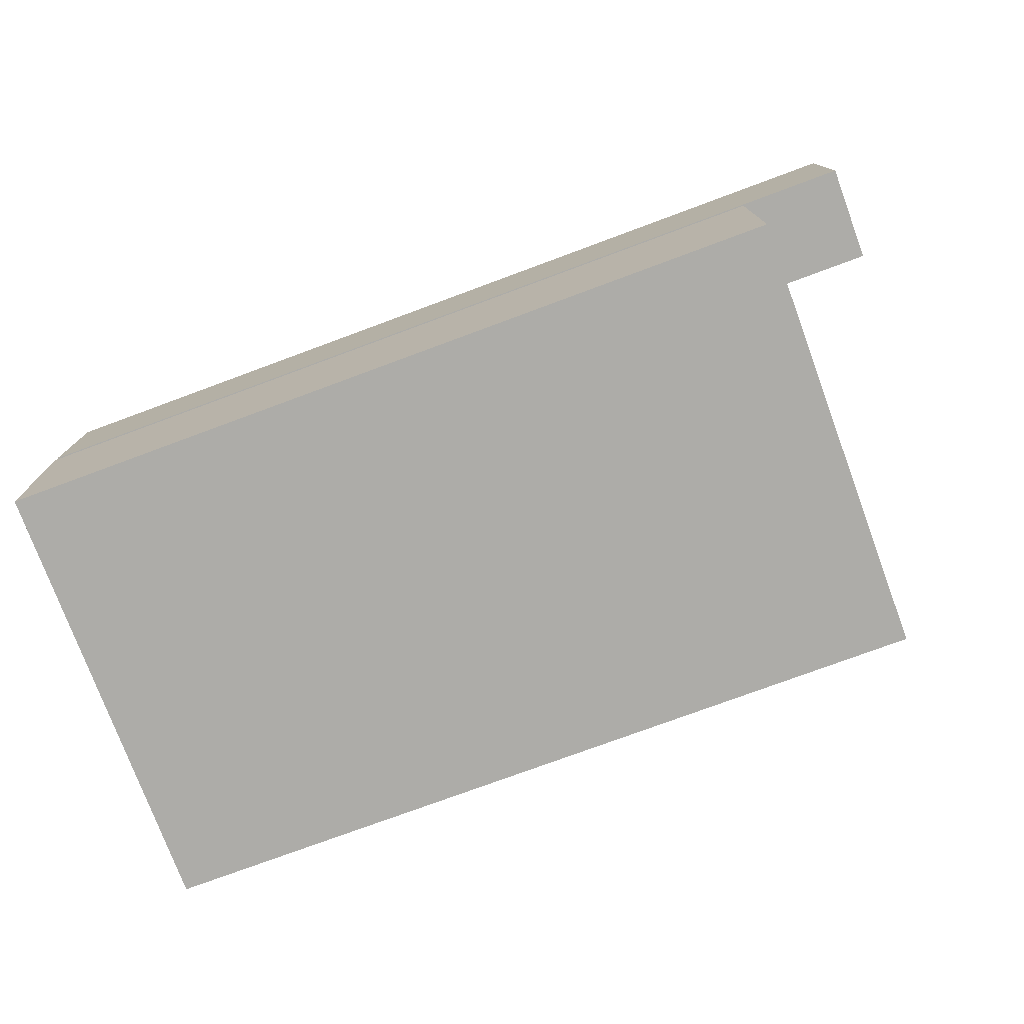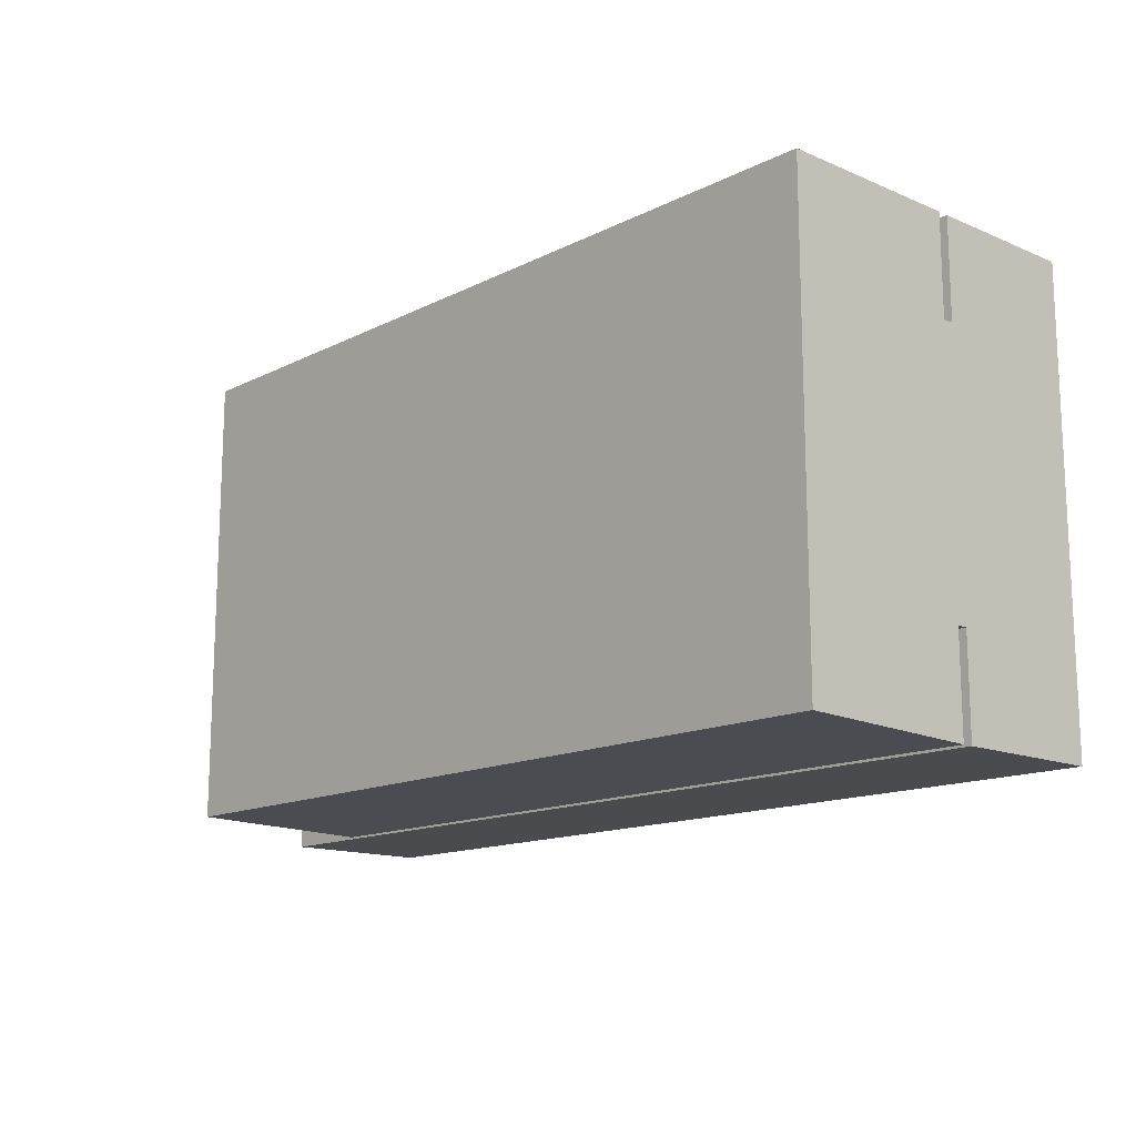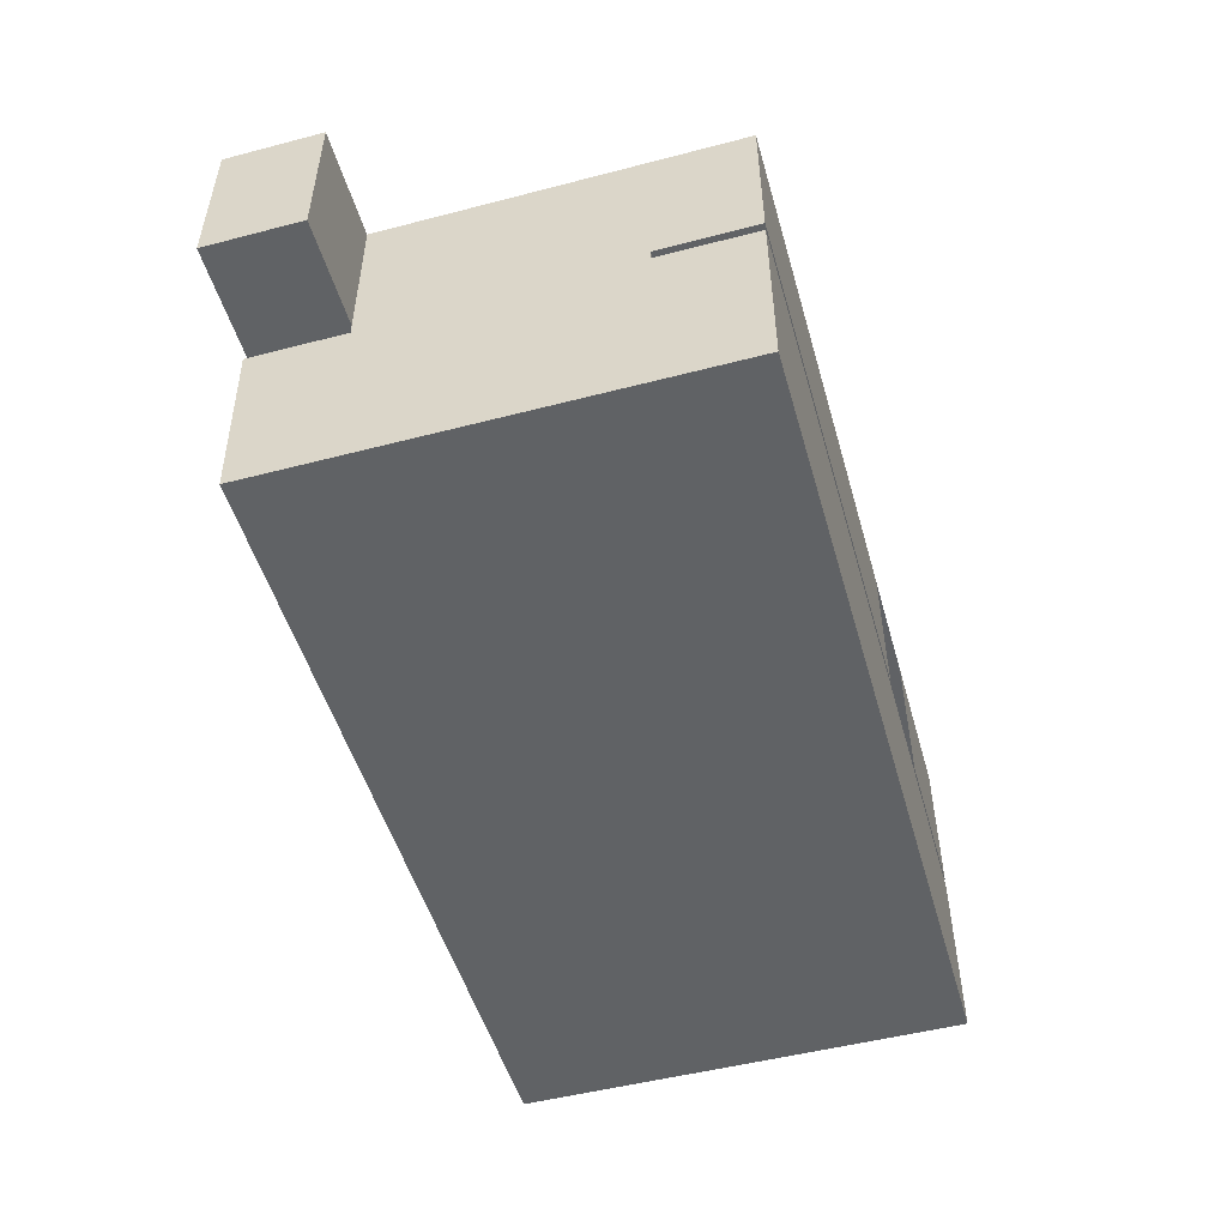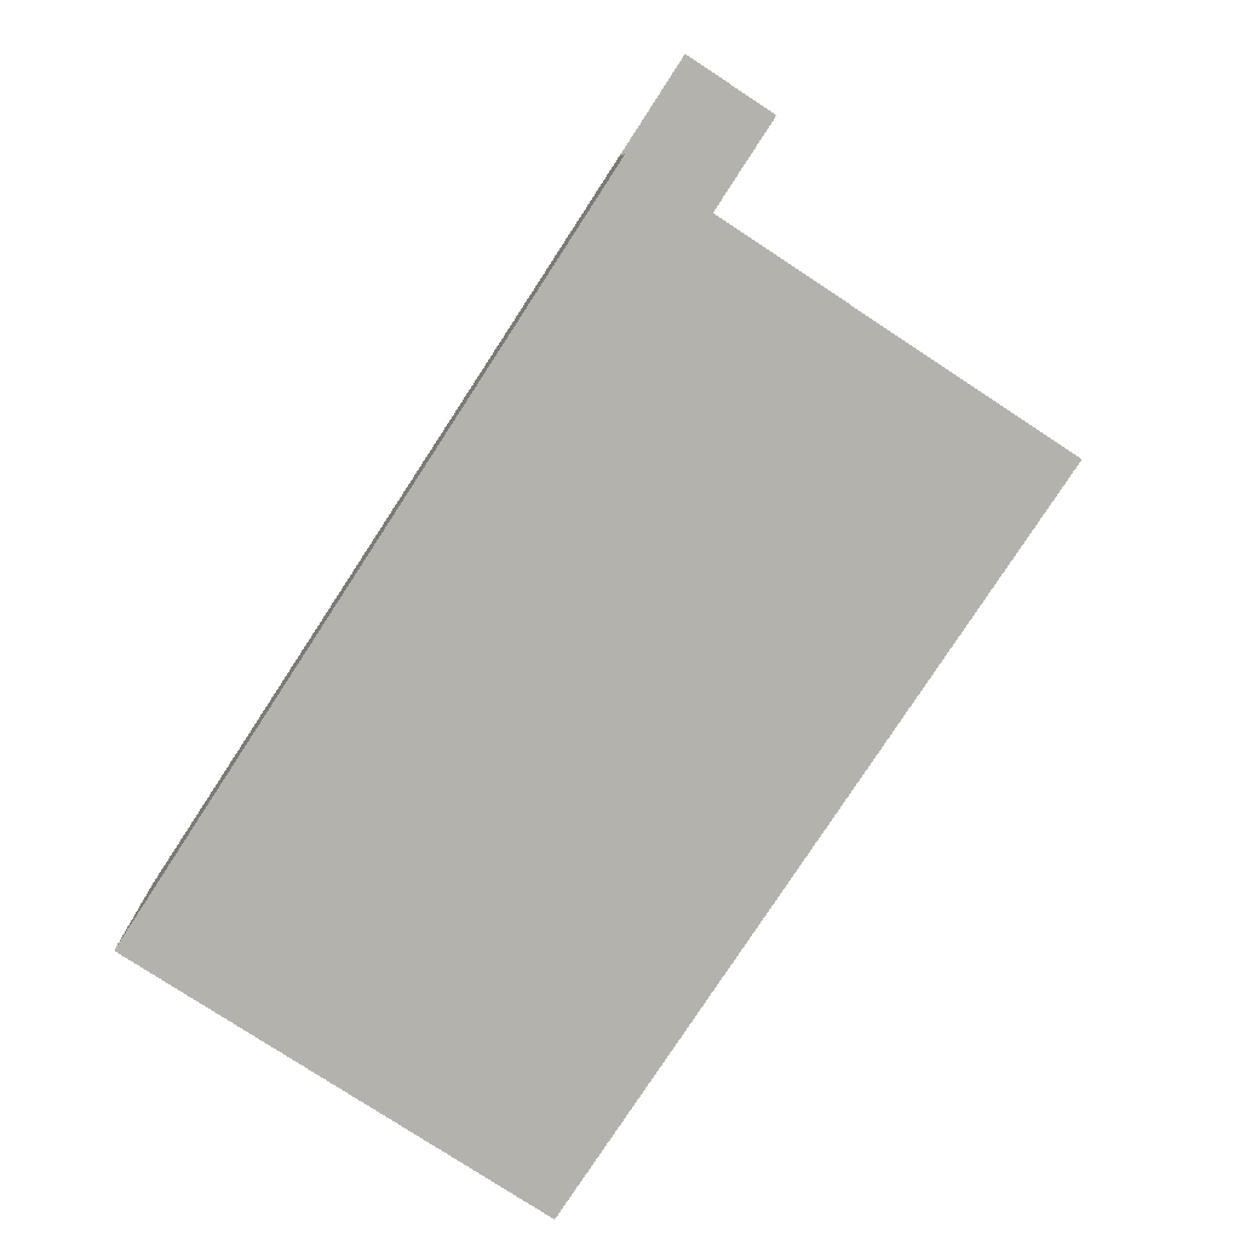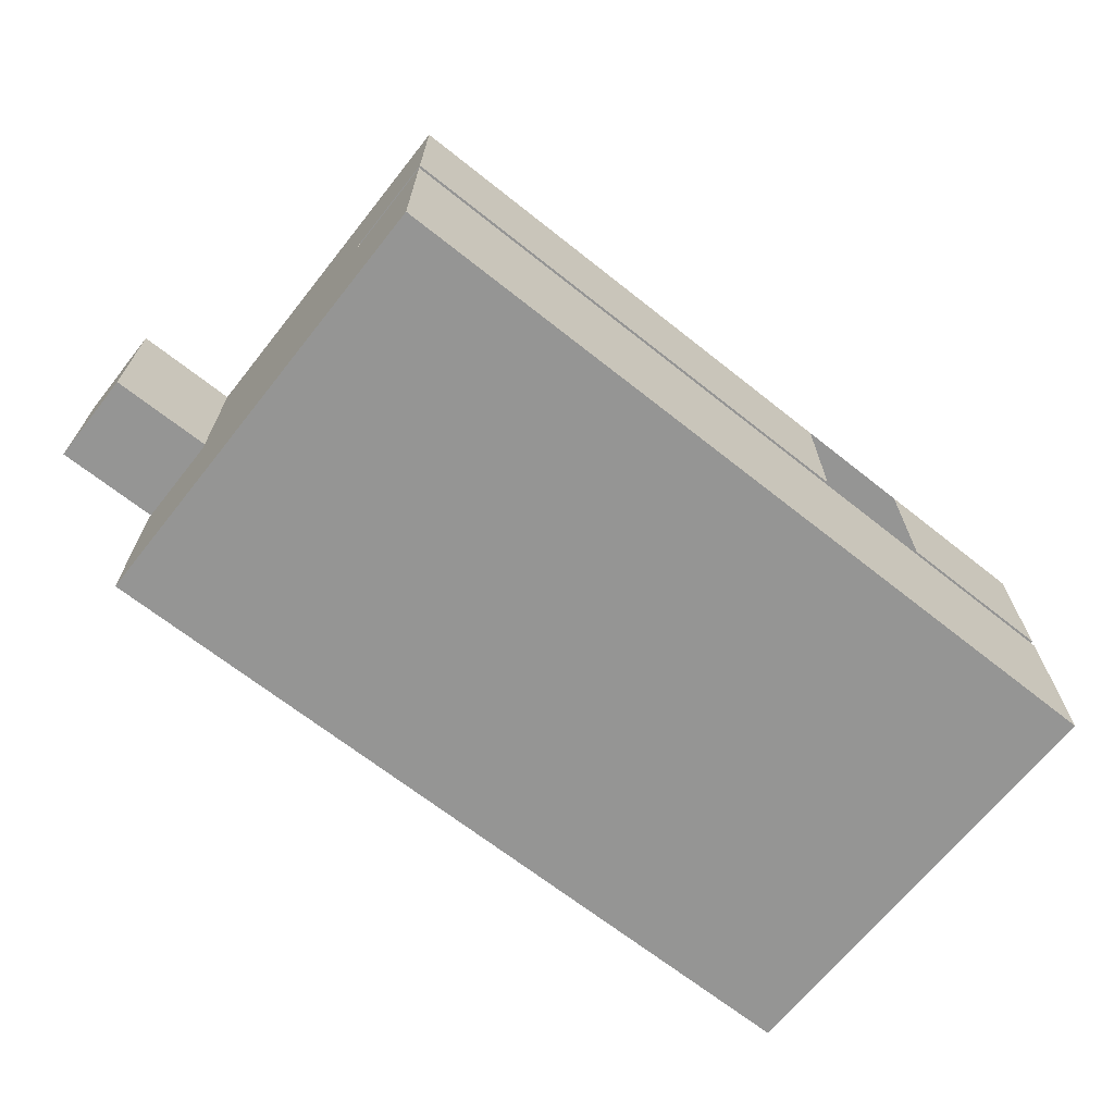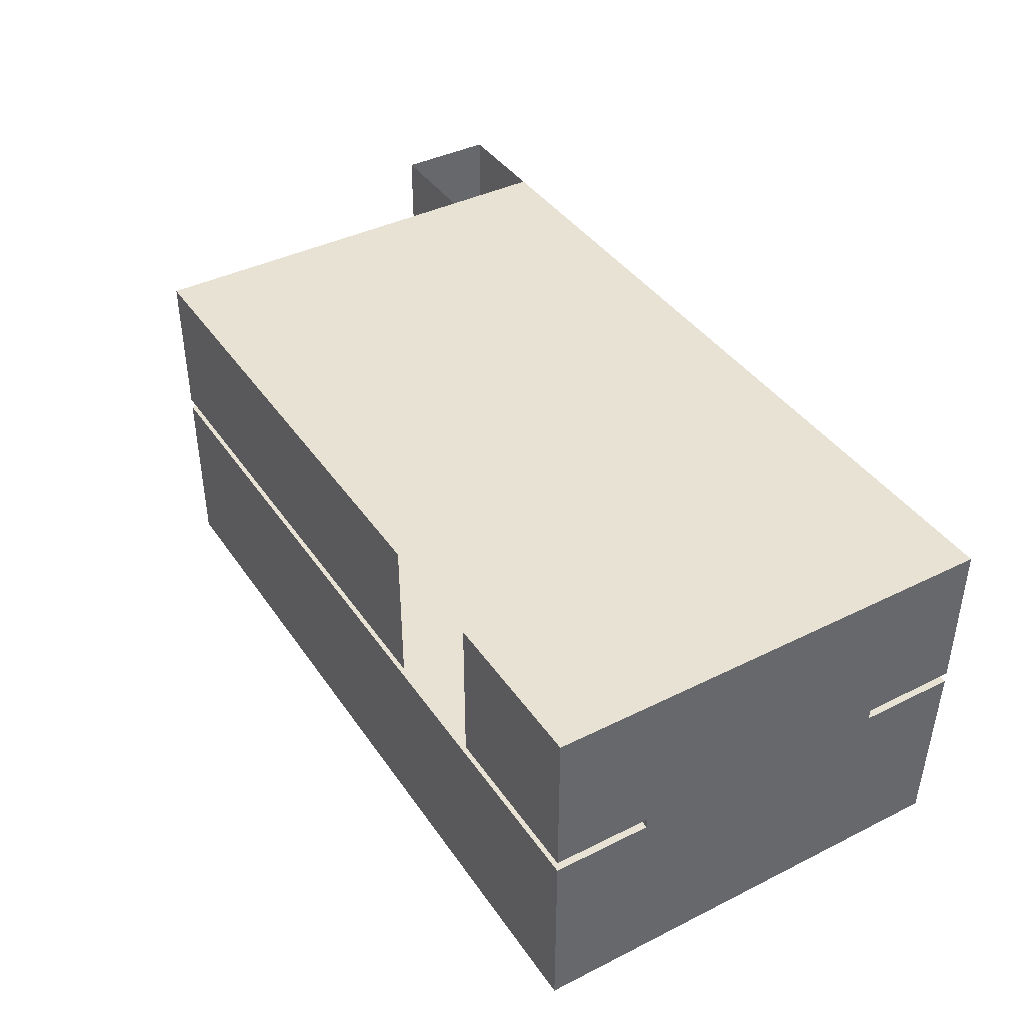
<metadata>
{"format":"obj","ext":"obj","renderer":"f3d","projection":"perspective","resolution":1024,"background":"white","views":[{"elev":-76.6,"azim":-159.7,"up":"+Y"},{"elev":-14.3,"azim":47.3,"up":"+Z"},{"elev":-50.5,"azim":-74.1,"up":"+Y"},{"elev":-79.6,"azim":-123.2,"up":"+Y"},{"elev":-67.4,"azim":-38.5,"up":"+Y"},{"elev":40.6,"azim":58.7,"up":"+Y"}]}
</metadata>
<code>
g default
v -22.28 0.001184 15.09
v -20.37 0.001184 15.09
v -20.37 0.001184 13.56
v -22.28 0.001184 13.56
v -17.82 0.001184 15.09
v -17.82 0.001184 13.56
v -30.39 0.001184 13.56
v -30.39 0.001184 15.09
v -20.37 -0.1662 13.56
v -22.28 -0.1662 13.56
v -17.82 -0.1662 13.56
v -30.39 -0.1662 13.56
v -20.37 -0.1662 15.09
v -22.28 -0.1662 15.09
v -17.82 -0.1662 15.09
v -30.39 -0.1662 15.09
v -20.37 -3.013 15.09
v -22.28 -3.013 15.09
v -17.82 -3.013 15.09
v -30.39 -3.013 15.09
v -22.28 0.001184 7.936
v -22.28 0.001184 9.458
v -20.37 0.001184 9.458
v -20.37 0.001184 7.936
v -17.82 0.001184 9.458
v -17.82 0.001184 7.936
v -30.39 0.001184 7.936
v -30.39 0.001184 9.458
v -22.28 -0.1662 9.458
v -20.37 -0.1662 9.458
v -17.82 -0.1662 9.458
v -30.39 -0.1662 9.458
v -22.28 -0.1662 7.936
v -20.37 -0.1662 7.936
v -17.82 -0.1662 7.936
v -30.39 -0.1662 7.936
v -22.28 -3.013 8.015
v -20.37 -3.013 8.015
v -17.82 -3.013 8.015
v -30.39 -3.013 8.015
v -32.04 0.001184 7.936
v -32.04 0.001184 9.458
v -32.04 2.391 7.936
v -32.04 2.391 9.458
v -20.37 2.391 15.09
v -17.82 2.391 15.09
v -30.39 2.391 15.09
v -22.28 2.391 15.09
v -17.82 -3.013 13.58
v -17.82 -3.013 9.524
v -20.37 -3.013 9.524
v -20.37 -3.013 13.58
v -22.28 -3.013 9.524
v -22.28 -3.013 13.58
v -30.39 -3.013 9.524
v -30.39 -3.013 13.58
v -20.37 2.391 7.936
v -22.28 2.391 7.936
v -17.82 2.391 7.936
v -30.39 2.391 7.936
v -30.39 2.391 9.458
v -17.82 2.391 13.59
v -17.82 2.391 9.444
v -30.39 2.391 13.56
v -20.37 2.391 9.447
v -22.28 2.391 9.449
v -20.37 2.391 13.58
v -22.28 2.391 13.58
g initialShadingGroup salleGrille
f 1 2 3 4
f 3 2 5 6
f 1 4 7 8
f 4 3 9 10
f 3 6 11 9
f 7 4 10 12
f 10 9 13 14
f 9 11 15 13
f 12 10 14 16
f 14 13 17 18
f 13 15 19 17
f 16 14 18 20
f 21 22 23 24
f 23 25 26 24
f 21 27 28 22
f 22 29 30 23
f 23 30 31 25
f 28 32 29 22
f 29 33 34 30
f 30 34 35 31
f 32 36 33 29
f 33 37 38 34
f 34 38 39 35
f 36 40 37 33
f 28 27 41 42
f 42 41 43 44
f 5 2 45 46
f 1 8 47 48
f 49 50 51 52
f 52 51 53 54
f 54 53 55 56
f 18 17 52 54
f 17 19 49 52
f 20 18 54 56
f 51 50 39 38
f 53 51 38 37
f 55 53 37 40
f 15 11 49 19
f 31 35 39 50
f 49 11 31 50
f 36 32 55 40
f 12 16 20 56
f 55 32 12 56
f 21 24 57 58
f 24 26 59 57
f 27 21 58 60
f 41 27 60 43
f 28 42 44 61
f 11 6 25 31
f 7 12 32 28
f 5 46 62 6
f 25 63 59 26
f 6 62 63 25
f 8 7 64 47
f 28 61 64 7
f 59 63 65 57
f 58 66 61 60
f 57 65 66 58
f 66 65 67 68
f 62 67 65 63
f 46 45 67 62
f 68 67 45 48
f 64 61 66 68
f 47 64 68 48

</code>
